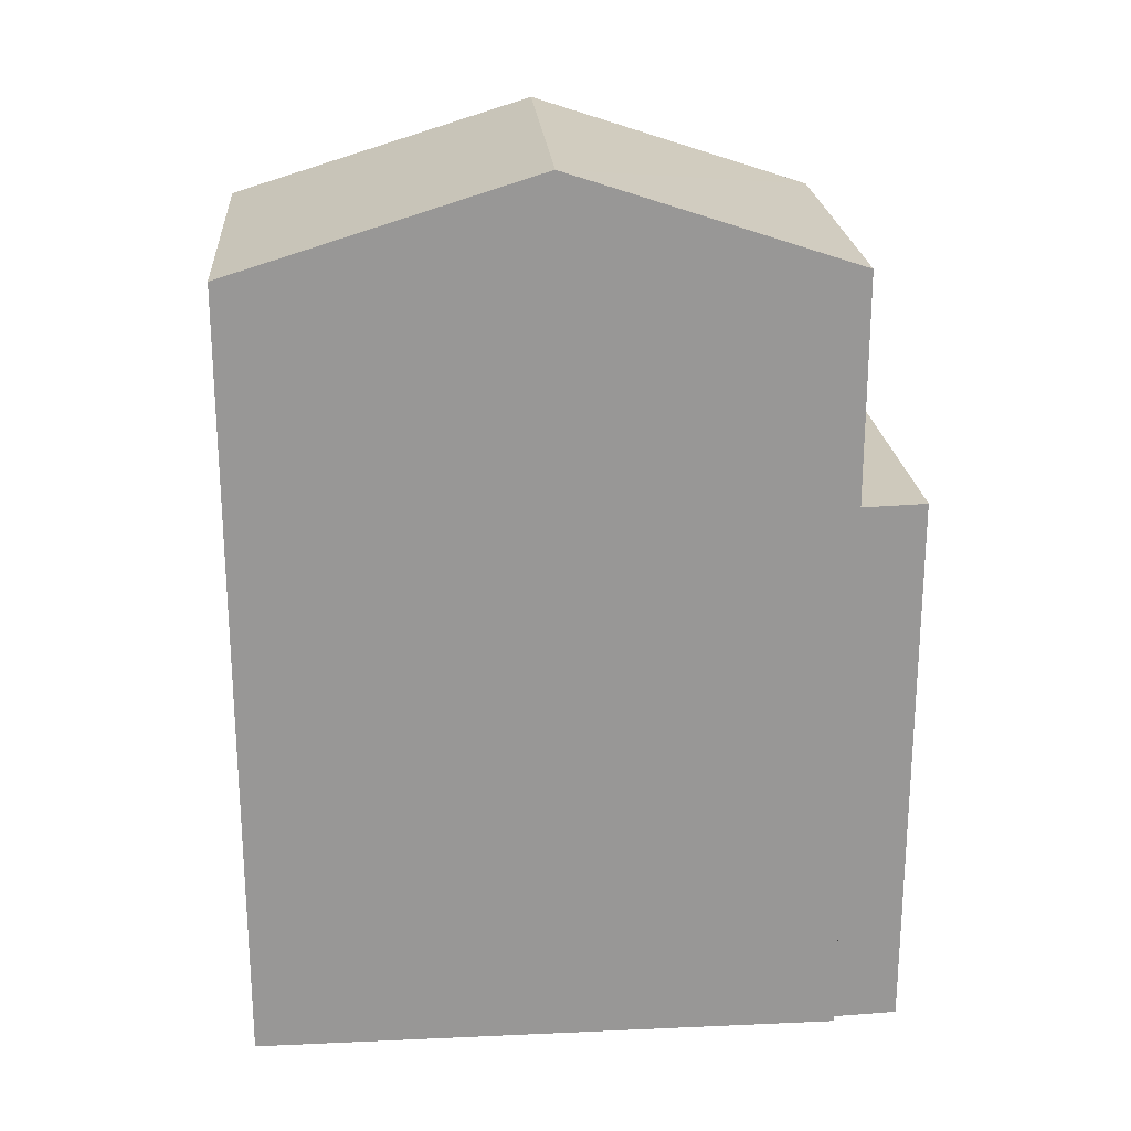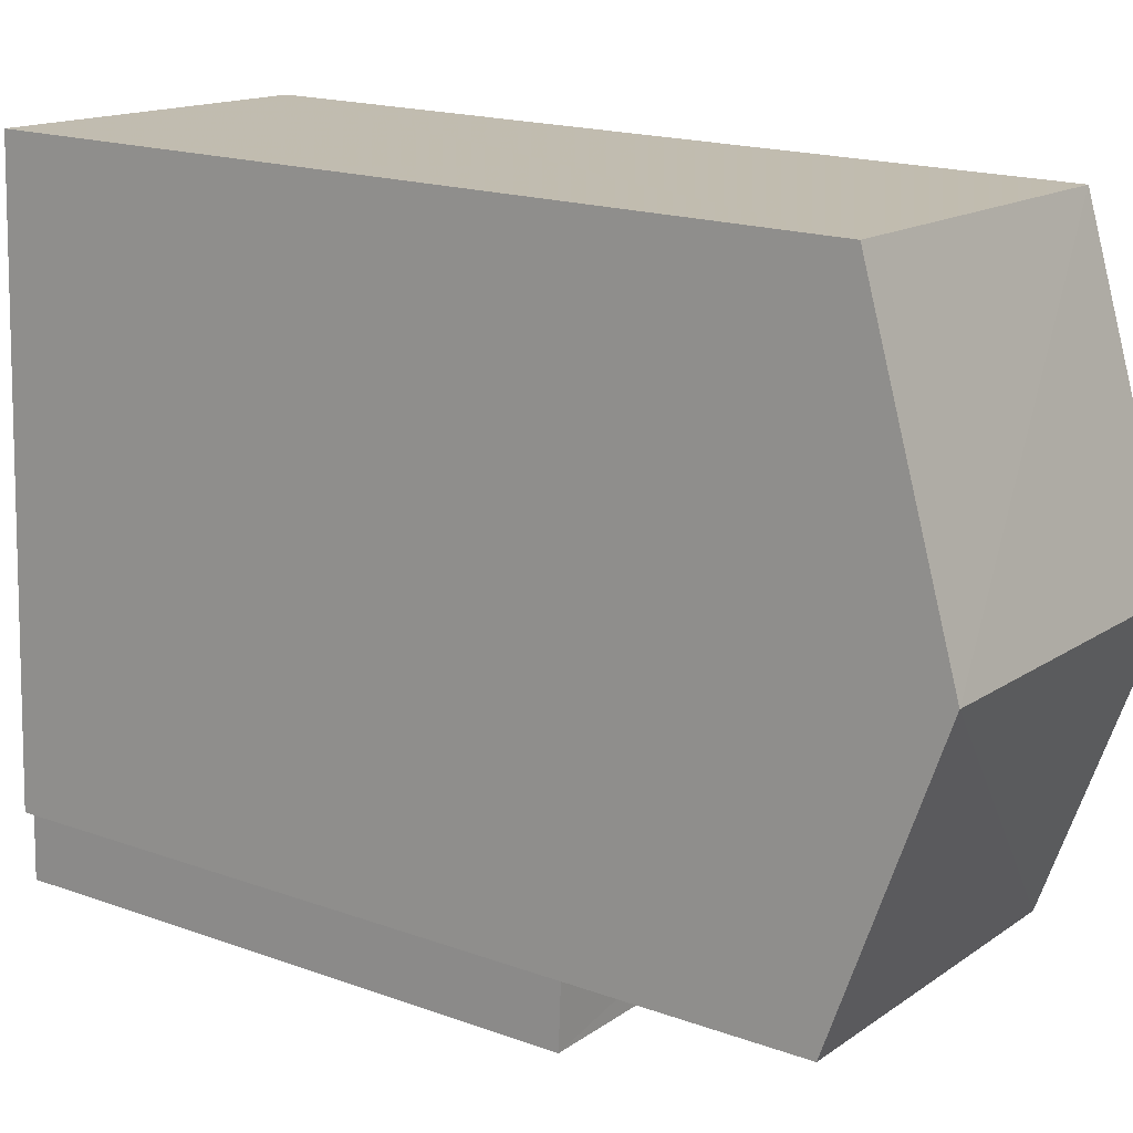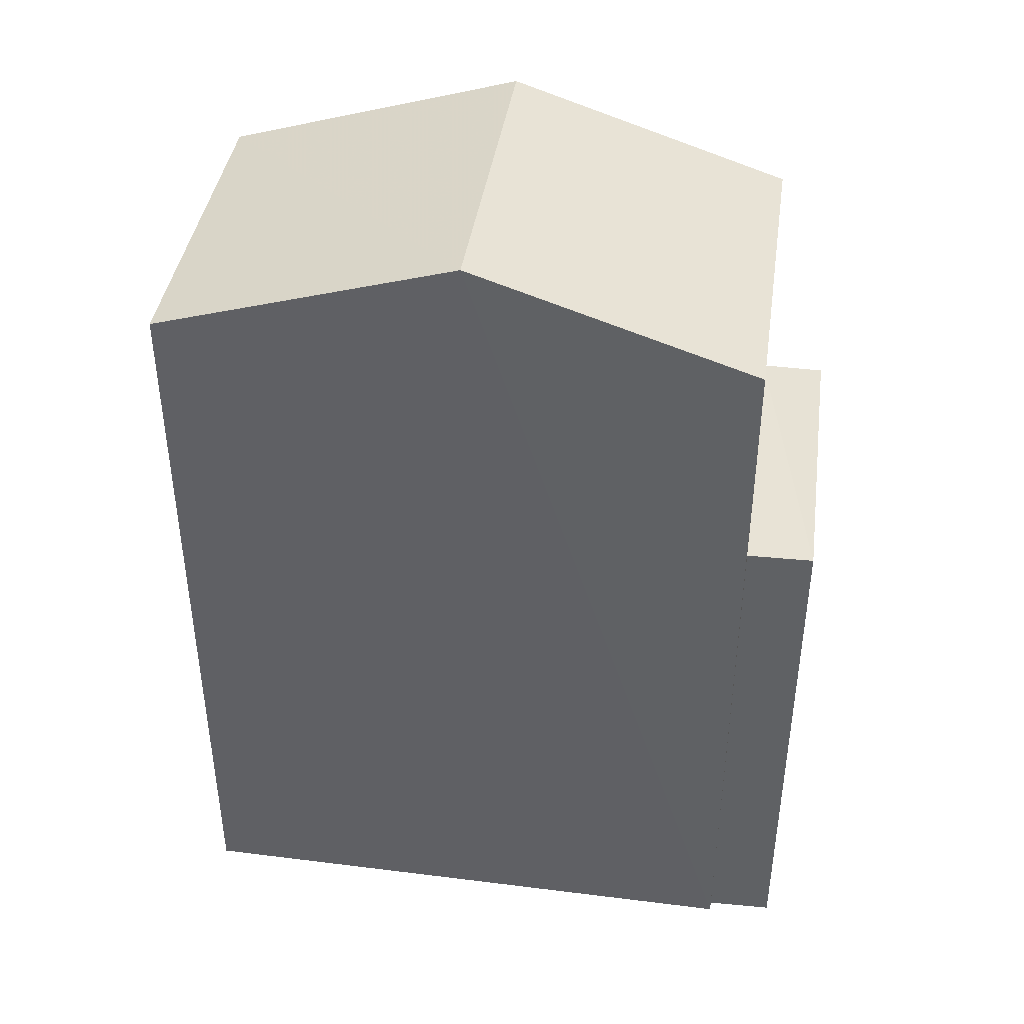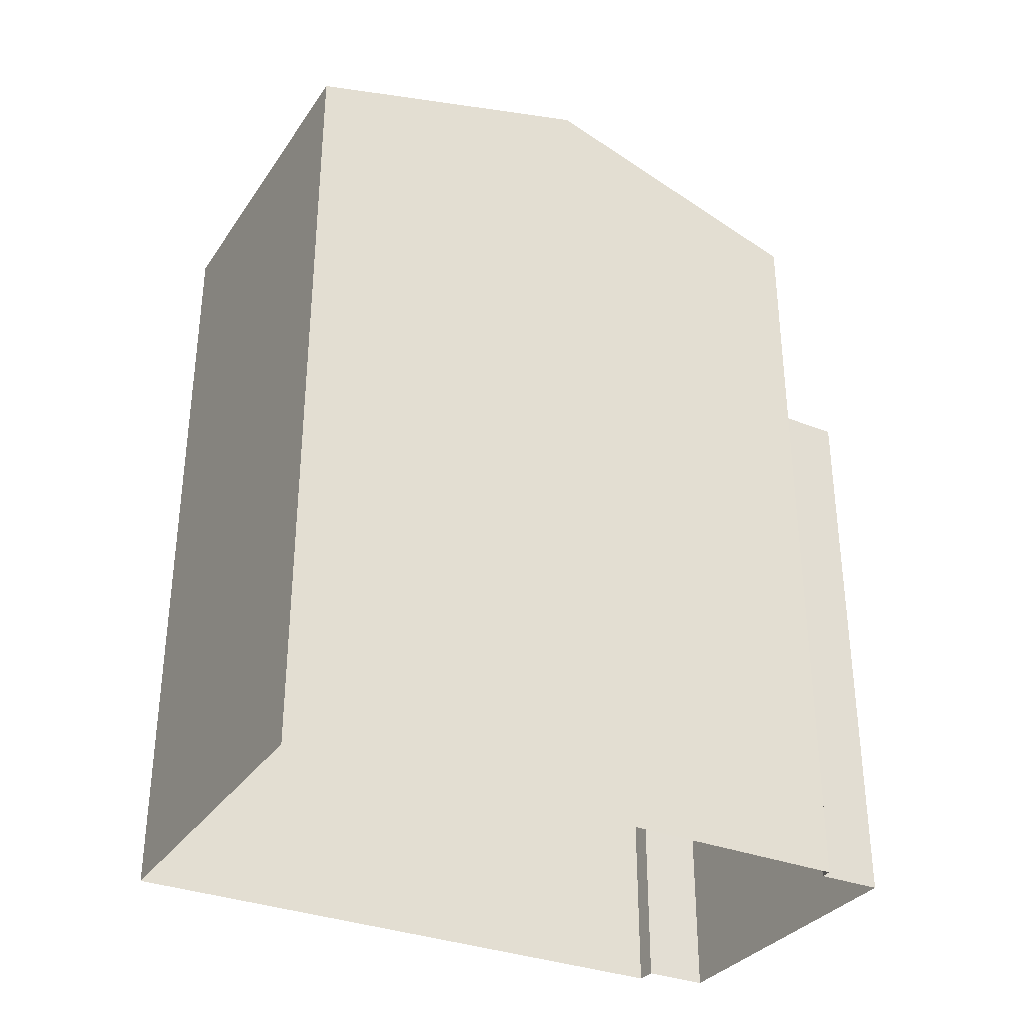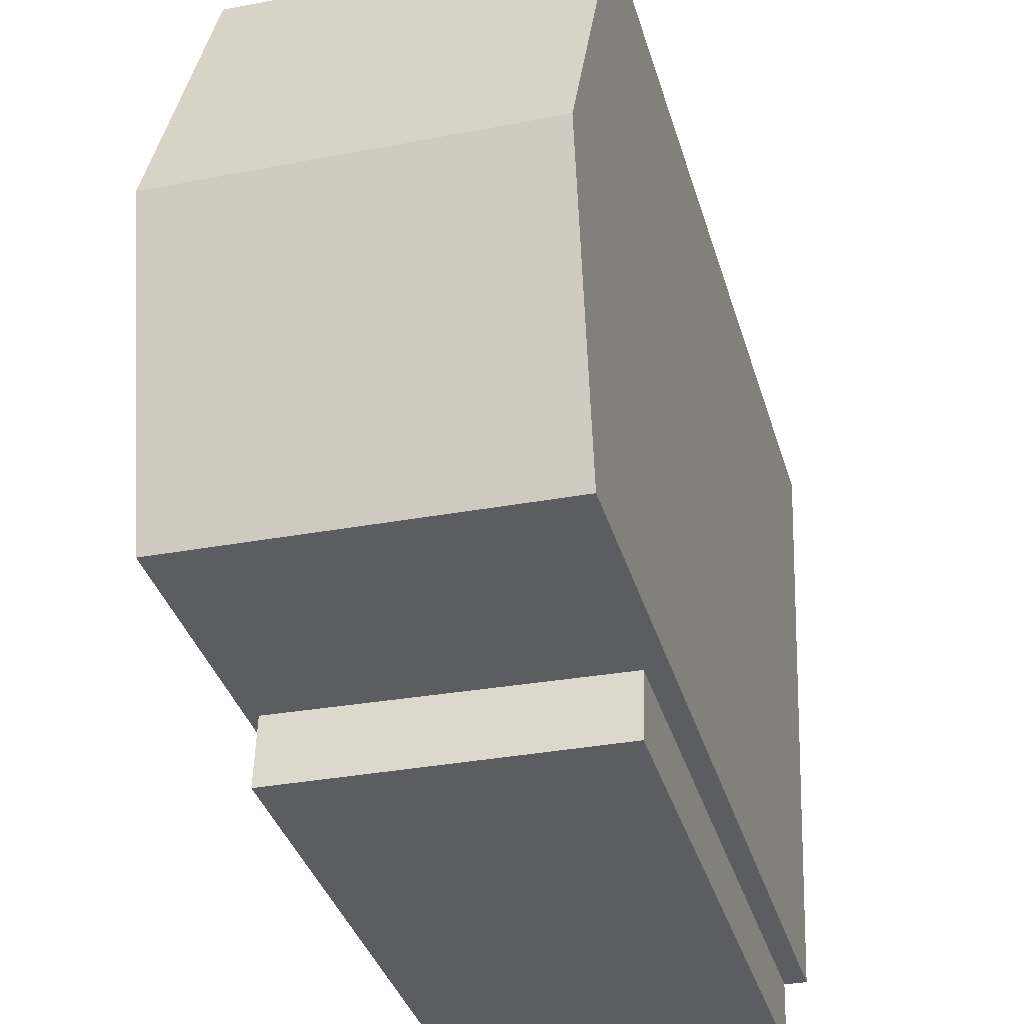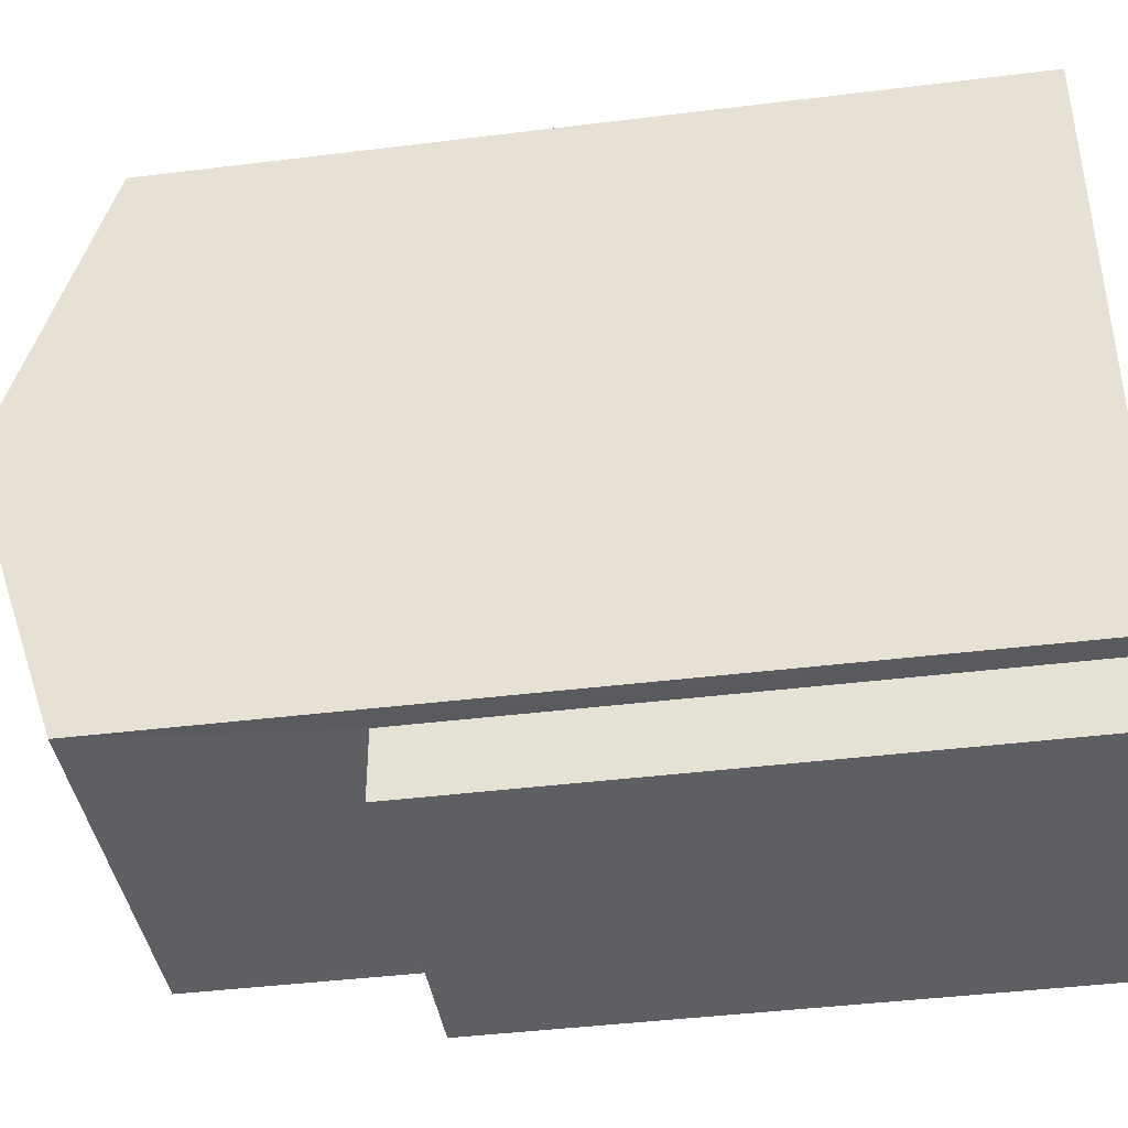
<metadata>
{"format":"obj","ext":"obj","renderer":"f3d","projection":"perspective","resolution":1024,"background":"white","views":[{"elev":22.1,"azim":-96.8,"up":"+Z"},{"elev":18.0,"azim":-54.9,"up":"+Y"},{"elev":41.3,"azim":-84.0,"up":"+Z"},{"elev":-32.7,"azim":-121.4,"up":"+Z"},{"elev":-37.1,"azim":16.1,"up":"+Y"},{"elev":-42.4,"azim":98.4,"up":"+Y"}]}
</metadata>
<code>
v -3.74e+05 -1.044e+05 23.85
v -3.74e+05 -1.044e+05 23.85
v -3.74e+05 -1.044e+05 23.85
v -3.74e+05 -1.044e+05 23.85
v -3.74e+05 -1.044e+05 23.85
v -3.74e+05 -1.044e+05 23.85
v -3.74e+05 -1.044e+05 23.85
v -3.74e+05 -1.044e+05 23.85
v -3.74e+05 -1.044e+05 34.73
v -3.74e+05 -1.044e+05 33.58
v -3.74e+05 -1.044e+05 34.73
v -3.74e+05 -1.044e+05 33.58
v -3.74e+05 -1.044e+05 30.75
v -3.74e+05 -1.044e+05 30.75
v -3.74e+05 -1.044e+05 30.75
v -3.74e+05 -1.044e+05 30.75
v -3.74e+05 -1.044e+05 33.58
v -3.74e+05 -1.044e+05 33.58
f 1 2 3
f 3 2 4
f 5 4 6
f 2 7 8
f 6 2 8
f 4 2 6
f 9 10 11
f 9 12 10
f 13 14 15
f 13 16 14
f 17 18 9
f 11 17 9
f 18 4 9
f 4 5 9
f 5 12 9
f 10 1 11
f 1 3 11
f 3 17 11
f 2 15 7
f 2 13 15
f 18 3 4
f 18 17 3
f 16 8 14
f 16 6 8
f 15 8 7
f 15 14 8
f 2 1 13
f 1 10 13
f 6 16 5
f 13 10 12
f 16 13 12
f 5 16 12

</code>
